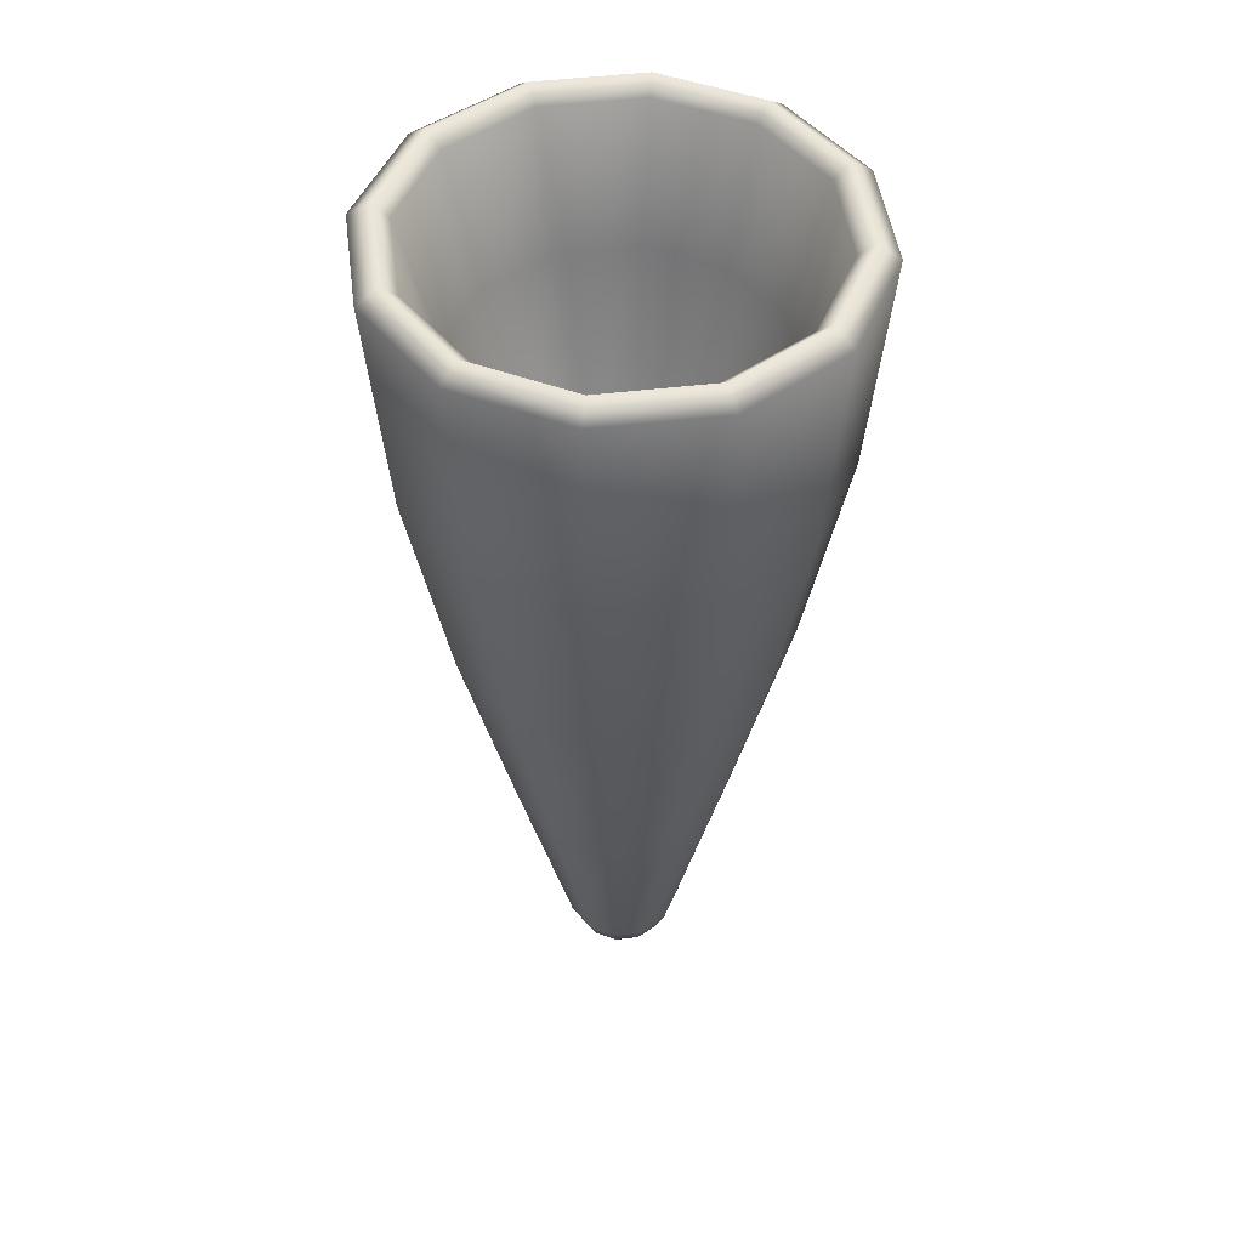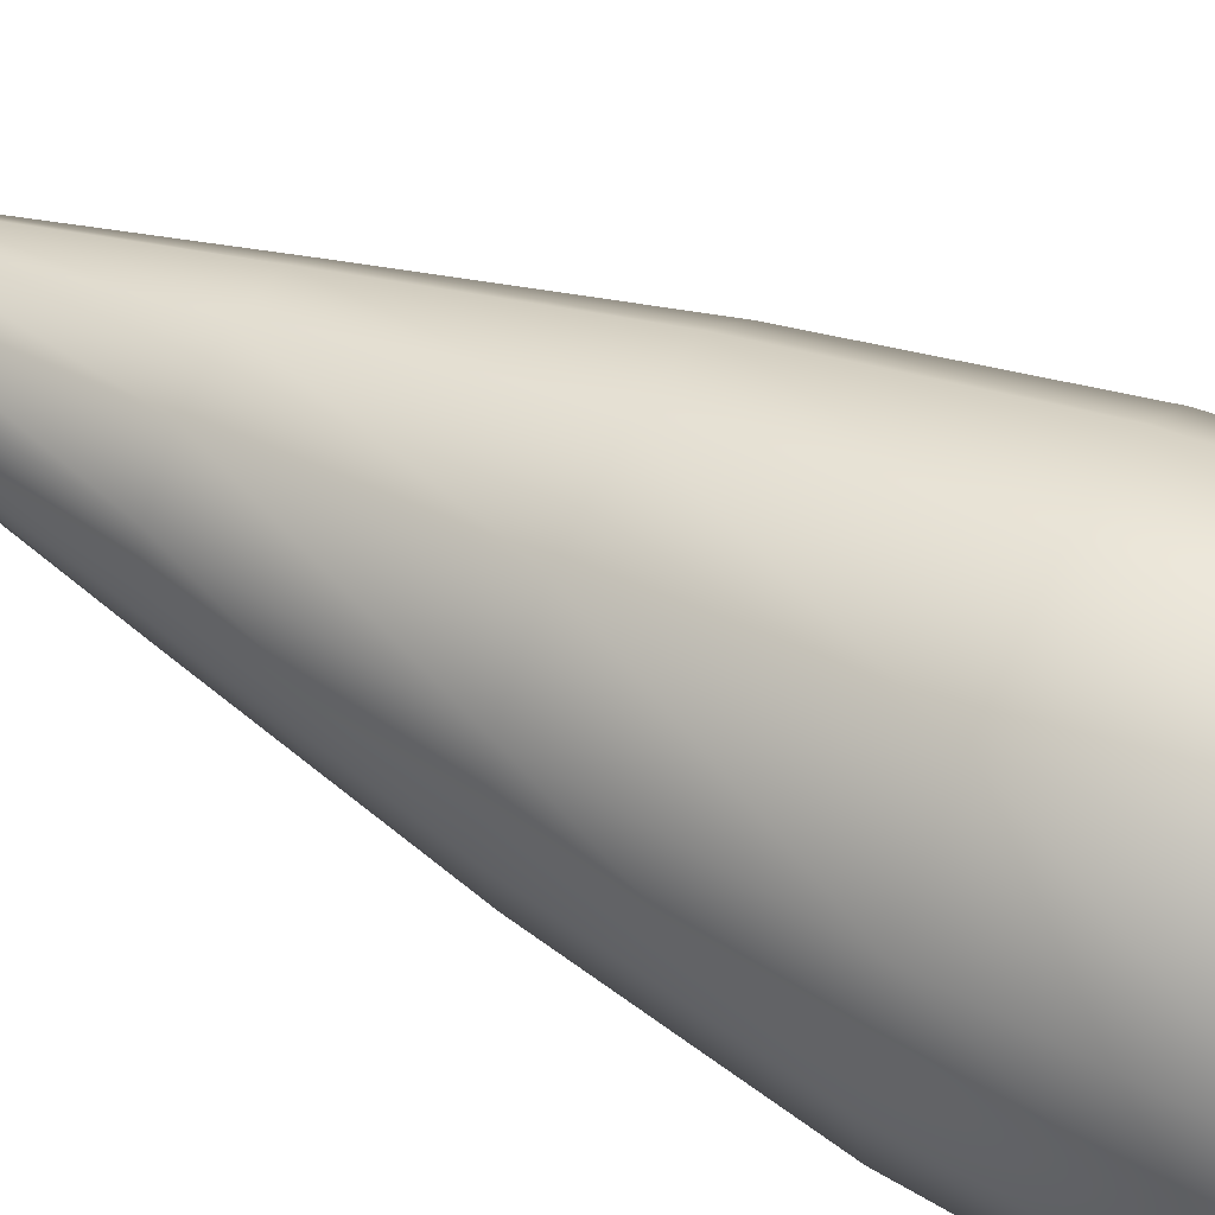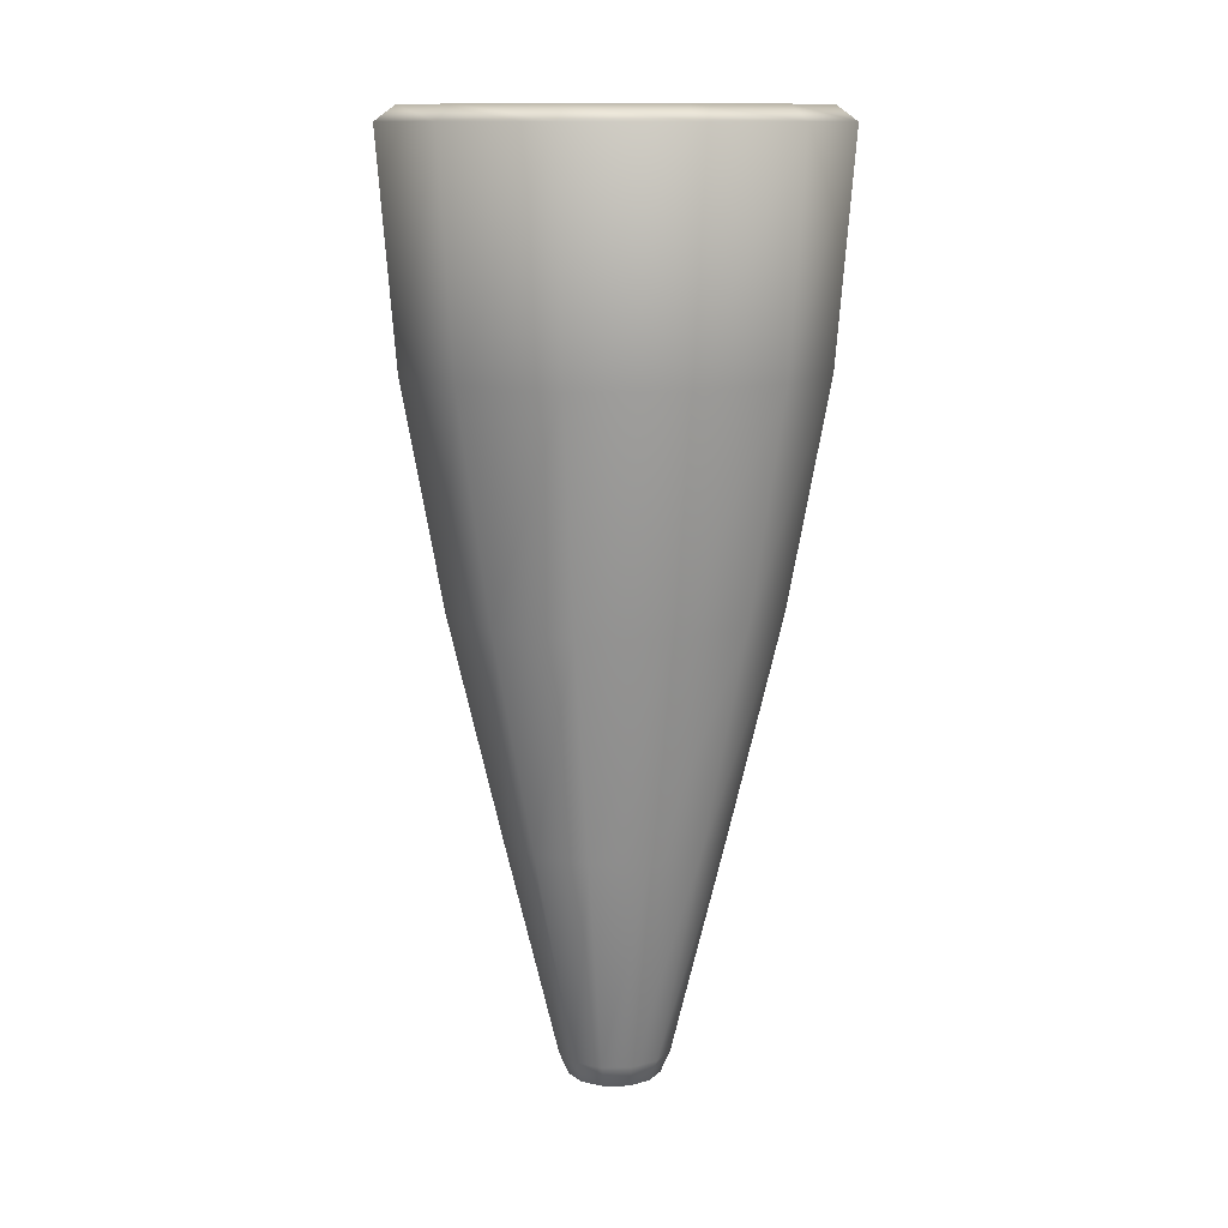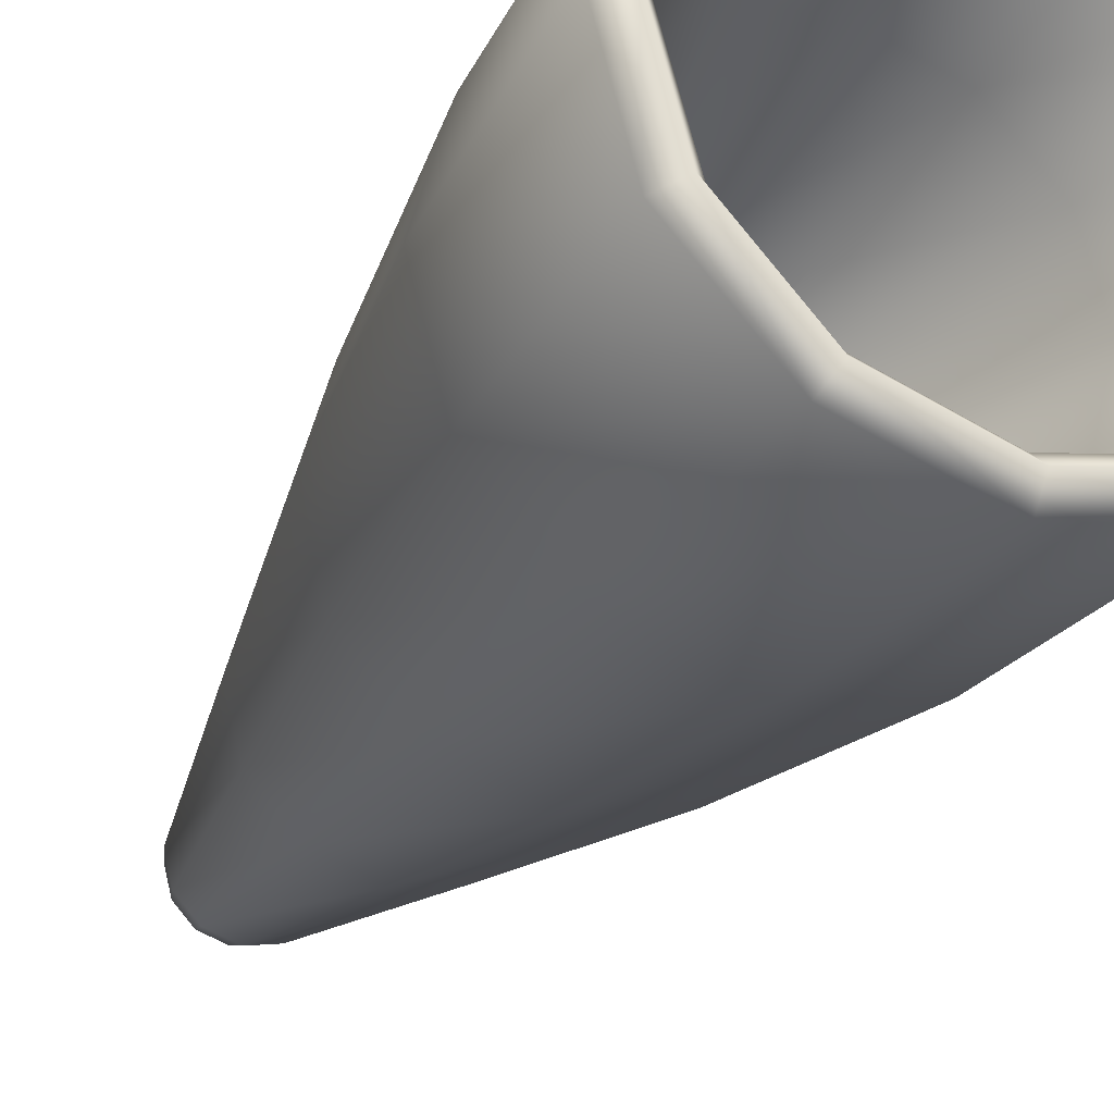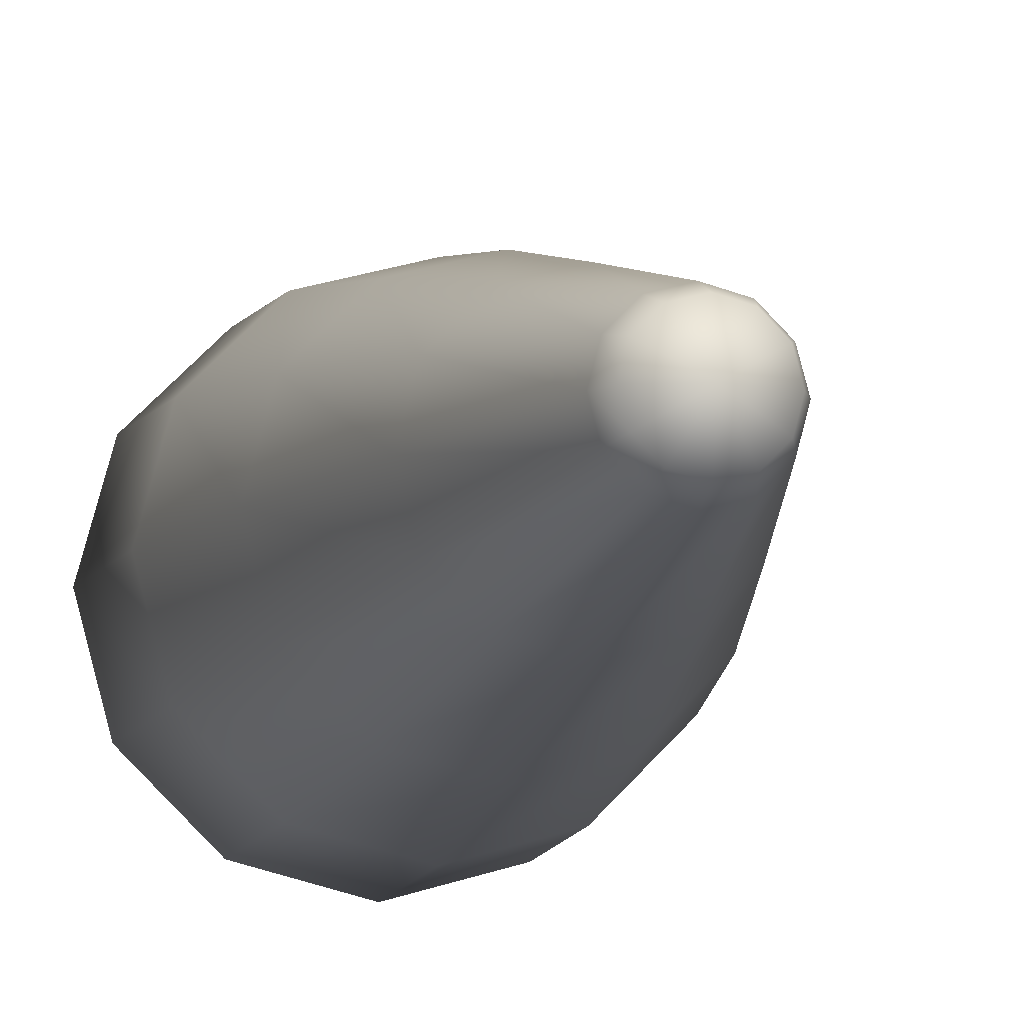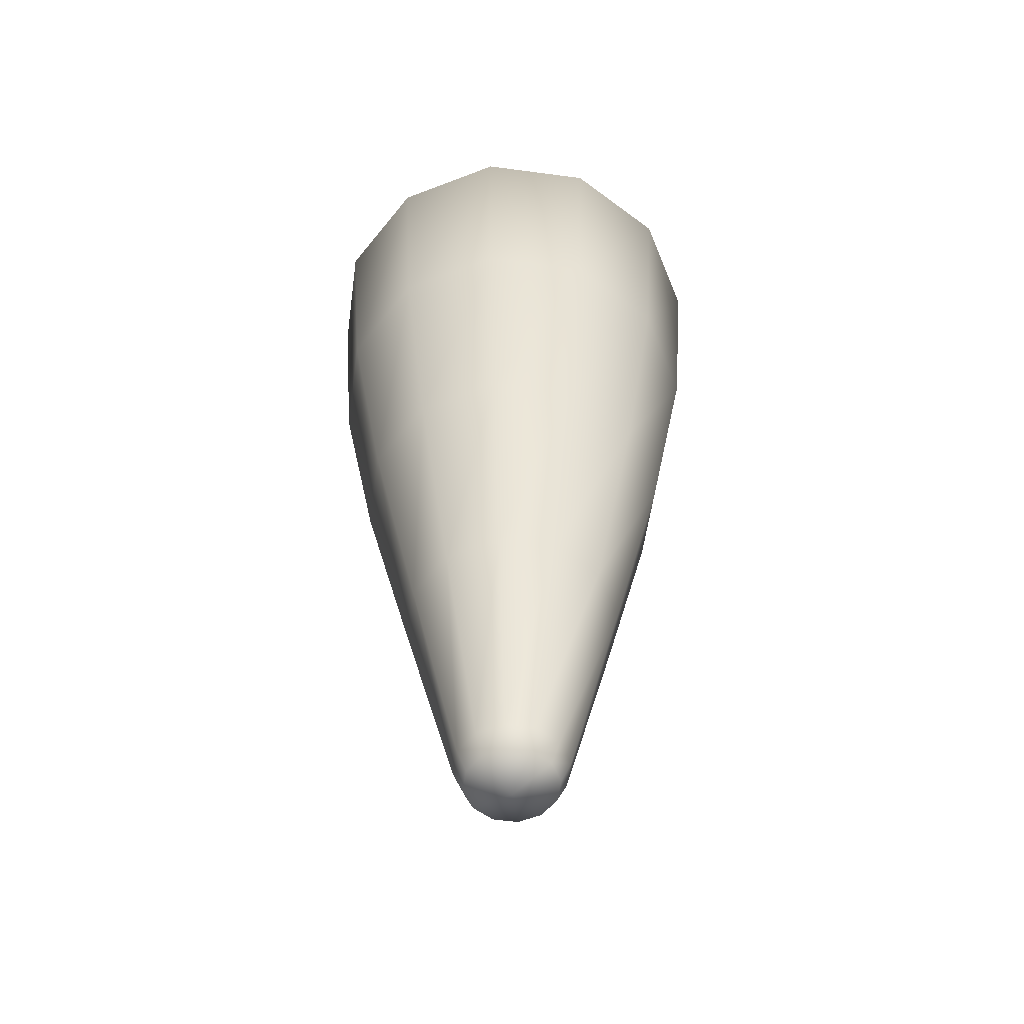
<metadata>
{"format":"obj","ext":"obj","renderer":"f3d","projection":"perspective","resolution":1024,"background":"white","views":[{"elev":48.2,"azim":-172.6,"up":"+Y"},{"elev":55.7,"azim":117.1,"up":"+Z"},{"elev":12.0,"azim":102.3,"up":"+Y"},{"elev":-30.6,"azim":152.8,"up":"+Z"},{"elev":-7.7,"azim":-12.1,"up":"+Z"},{"elev":-55.9,"azim":-143.0,"up":"+Y"}]}
</metadata>
<code>
g popper
v 0.6504 -5.784 -0.3755
v 0.536 -6.093 -0.3094
v 0.6189 -6.093 -9.394e-05
v 0.7509 -5.784 -9.394e-05
v 1.275 -2.823 -0.7364
v 0.536 -6.093 0.3094
v 1.473 -2.823 9.68e-05
v 1.882 0.1384 -1.087
v 0.6504 -5.784 0.3755
v 0.3094 -6.093 0.536
v 2.174 0.1384 9.68e-05
v 2.35 3.1 -1.357
v 0.3755 -5.784 0.6504
v -9.68e-05 -6.093 0.6189
v 1.275 -2.823 0.7364
v 2.713 3.1 9.68e-05
v 2.556 6.061 -1.476
v 9.394e-05 -5.784 0.7509
v -0.3094 -6.093 0.536
v 0.7364 -2.823 1.275
v 1.882 0.1384 1.087
v -0.3755 -5.784 0.6504
v -0.536 -6.093 0.3094
v -9.68e-05 -2.823 1.473
v 1.087 0.1384 1.882
v 2.35 3.1 1.357
v 2.952 6.061 9.68e-05
v -0.6504 -5.784 0.3755
v -0.6189 -6.093 -9.394e-05
v -0.7364 -2.823 1.275
v -9.68e-05 0.1384 2.174
v 1.357 3.1 2.35
v -0.7509 -5.784 -9.394e-05
v -0.536 -6.093 -0.3094
v -1.275 -2.823 0.7364
v -1.087 0.1384 1.882
v -0.6504 -5.784 -0.3755
v -0.3094 -6.093 -0.536
v -1.473 -2.823 -9.394e-05
v -0.3755 -5.784 -0.6504
v 9.394e-05 -6.093 -0.6189
v 2.556 6.061 1.476
v -9.68e-05 3.1 2.713
v -1.882 0.1384 1.087
v -1.275 -2.823 -0.7364
v -9.68e-05 -5.785 -0.7509
v 0.3094 -6.093 -0.536
v 1.476 6.061 2.556
v -1.357 3.1 2.35
v -2.174 0.1384 -9.394e-05
v -0.7364 -2.823 -1.275
v 0.3755 -5.784 -0.6504
v 0.536 -6.093 -0.3094
v 0.6504 -5.784 -0.3755
v -9.68e-05 -2.823 -1.473
v 0.7364 -2.823 -1.275
v 1.275 -2.823 -0.7364
v -1.882 0.1384 -1.087
v -2.35 3.1 1.357
v -1.087 0.1384 -1.882
v 1.087 0.1384 -1.882
v 1.882 0.1384 -1.087
v 9.394e-05 0.1384 -2.174
v -2.713 3.1 9.68e-05
v 1.357 3.1 -2.35
v 2.35 3.1 -1.357
v -2.35 3.1 -1.357
v -9.68e-05 3.1 -2.713
v -1.357 3.1 -2.35
v 1.476 6.061 -2.556
v 2.556 6.061 -1.476
v 2.321 6.26 -1.34
v 9.394e-05 6.061 -2.952
v -1.476 6.061 -2.556
v -2.556 6.061 -1.476
v -2.952 6.061 -9.394e-05
v 1.34 6.26 -2.321
v 9.394e-05 6.26 -2.68
v 1.237 6.061 -2.142
v 2.142 6.061 -1.237
v -9.68e-05 6.061 -2.473
v -1.237 6.061 -2.142
v -1.34 6.26 -2.321
v -2.142 6.061 -1.237
v -2.321 6.26 -1.34
v -2.473 6.061 9.68e-05
v -2.68 6.26 -9.394e-05
v -2.142 6.061 1.237
v -2.556 6.061 1.476
v -2.321 6.26 1.34
v -1.237 6.061 2.142
v -1.476 6.061 2.556
v -1.34 6.26 2.321
v -9.68e-05 6.061 2.473
v -9.68e-05 6.061 2.952
v -9.68e-05 6.26 2.68
v 1.237 6.061 2.142
v 1.34 6.26 2.321
v 2.142 6.061 1.237
v 2.321 6.26 1.34
v 2.473 6.061 -9.394e-05
v 2.68 6.26 -9.394e-05
v 2.142 6.061 -1.237
v 2.321 6.26 -1.34
v 0.536 -6.093 -0.3094
v 9.394e-05 -6.26 -9.394e-05
v 0.6189 -6.093 -9.394e-05
v 0.3094 -6.093 -0.536
v 0.536 -6.093 0.3094
v 9.394e-05 -6.093 -0.6189
v 0.3094 -6.093 0.536
v -0.3094 -6.093 -0.536
v -9.68e-05 -6.093 0.6189
v -0.536 -6.093 -0.3094
v -0.3094 -6.093 0.536
v -0.6189 -6.093 -9.394e-05
v -0.536 -6.093 0.3094
v 2.473 6.061 -9.394e-05
v 2.019 4.299 9.68e-05
v 1.748 4.299 -1.01
v 2.142 6.061 -1.237
v 2.142 6.061 1.237
v 1.01 4.299 -1.748
v 1.237 6.061 -2.142
v 1.748 4.299 1.01
v 1.237 6.061 2.142
v 9.394e-05 4.299 -2.019
v -9.68e-05 6.061 -2.473
v 1.01 4.299 1.748
v -9.68e-05 6.061 2.473
v -1.01 4.299 -1.748
v -1.237 6.061 -2.142
v 9.394e-05 4.299 2.019
v -1.237 6.061 2.142
v -1.748 4.299 -1.01
v -2.142 6.061 -1.237
v -1.01 4.299 1.748
v -2.142 6.061 1.237
v -2.019 4.299 -9.394e-05
v -2.473 6.061 9.68e-05
v -1.748 4.299 1.01
v -0.7092 2.537 -1.228
v -1.228 2.537 -0.7092
v -1.418 2.537 -9.394e-05
v -1.228 2.537 0.7092
v -0.7092 2.537 1.228
v -9.68e-05 2.537 1.418
v 9.394e-05 2.537 -1.418
v 0.7092 2.537 1.228
v 0.7092 2.537 -1.228
v 1.228 2.537 0.7092
v 1.228 2.537 -0.7092
v 1.418 2.537 -9.394e-05
v -0.3635 0.775 0.6294
v -9.68e-05 0.775 0.7268
v 0.3635 0.775 0.6294
v 0.6294 0.775 0.3635
v -9.68e-05 -0.9872 -9.394e-05
v -0.6294 0.775 0.3635
v 0.7268 0.775 -9.394e-05
v 0.6294 0.775 -0.3635
v -0.7268 0.775 -9.394e-05
v 0.3635 0.775 -0.6294
v -0.6294 0.775 -0.3635
v -9.68e-05 0.775 -0.7268
v -0.3635 0.775 -0.6294
g popper_0
f 3 2 1
f 4 3 1
f 1 5 4
f 6 3 4
f 5 7 4
f 5 8 7
f 9 6 4
f 4 7 9
f 10 6 9
f 8 11 7
f 8 12 11
f 13 10 9
f 14 10 13
f 7 15 9
f 7 11 15
f 9 15 13
f 12 16 11
f 16 12 17
f 18 14 13
f 19 14 18
f 15 20 13
f 13 20 18
f 11 21 15
f 11 16 21
f 15 21 20
f 22 19 18
f 23 19 22
f 20 24 18
f 18 24 22
f 21 25 20
f 20 25 24
f 16 26 21
f 21 26 25
f 27 16 17
f 26 16 27
f 28 23 22
f 29 23 28
f 24 30 22
f 22 30 28
f 25 31 24
f 24 31 30
f 26 32 25
f 25 32 31
f 33 29 28
f 34 29 33
f 30 35 28
f 28 35 33
f 31 36 30
f 30 36 35
f 37 34 33
f 38 34 37
f 35 39 33
f 33 39 37
f 40 38 37
f 41 38 40
f 32 26 42
f 42 26 27
f 32 43 31
f 31 43 36
f 36 44 35
f 35 44 39
f 39 45 37
f 37 45 40
f 46 41 40
f 47 41 46
f 48 32 42
f 43 32 48
f 43 49 36
f 36 49 44
f 44 50 39
f 39 50 45
f 45 51 40
f 40 51 46
f 52 47 46
f 53 47 52
f 54 53 52
f 46 55 52
f 51 55 46
f 52 56 54
f 55 56 52
f 56 57 54
f 45 58 51
f 50 58 45
f 44 59 50
f 49 59 44
f 51 60 55
f 58 60 51
f 56 61 57
f 61 62 57
f 55 63 56
f 60 63 55
f 63 61 56
f 50 64 58
f 59 64 50
f 61 65 62
f 65 66 62
f 58 67 60
f 64 67 58
f 63 68 61
f 68 65 61
f 60 69 63
f 67 69 60
f 69 68 63
f 66 65 70
f 71 66 70
f 72 71 70
f 65 68 73
f 70 65 73
f 68 69 74
f 73 68 74
f 69 67 75
f 74 69 75
f 67 64 76
f 75 67 76
f 77 72 70
f 77 70 73
f 78 73 74
f 78 77 73
f 72 77 79
f 80 72 79
f 79 77 81
f 77 78 81
f 81 78 82
f 83 78 74
f 78 83 82
f 83 74 75
f 82 83 84
f 85 83 75
f 83 85 84
f 85 75 76
f 84 85 86
f 85 87 86
f 87 85 76
f 86 87 88
f 87 76 89
f 76 64 89
f 64 59 89
f 87 90 88
f 90 87 89
f 88 90 91
f 89 59 92
f 90 89 92
f 59 49 92
f 90 93 91
f 93 90 92
f 91 93 94
f 92 49 95
f 93 92 95
f 49 43 95
f 95 43 48
f 93 96 94
f 96 93 95
f 96 95 48
f 94 96 97
f 98 96 48
f 96 98 97
f 98 48 42
f 97 98 99
f 100 98 42
f 98 100 99
f 100 42 27
f 99 100 101
f 102 100 27
f 100 102 101
f 102 27 17
f 101 102 103
f 104 102 17
f 102 104 103
f 107 106 105
f 105 106 108
f 109 106 107
f 108 106 110
f 111 106 109
f 110 106 112
f 113 106 111
f 112 106 114
f 115 106 113
f 114 106 116
f 117 106 115
f 116 106 117
f 120 119 118
f 121 120 118
f 118 119 122
f 123 120 121
f 124 123 121
f 119 125 122
f 122 125 126
f 127 123 124
f 128 127 124
f 125 129 126
f 126 129 130
f 131 127 128
f 132 131 128
f 129 133 130
f 130 133 134
f 135 131 132
f 136 135 132
f 133 137 134
f 134 137 138
f 139 135 136
f 140 139 136
f 138 141 140
f 137 141 138
f 141 139 140
f 131 142 127
f 135 143 131
f 143 142 131
f 139 144 135
f 144 143 135
f 141 145 139
f 145 144 139
f 137 146 141
f 146 145 141
f 133 147 137
f 147 146 137
f 142 148 127
f 127 148 123
f 149 147 133
f 129 149 133
f 148 150 123
f 123 150 120
f 151 149 129
f 125 151 129
f 150 152 120
f 120 152 119
f 119 153 125
f 153 151 125
f 152 153 119
f 146 147 154
f 147 149 155
f 147 155 154
f 149 151 156
f 149 156 155
f 151 153 157
f 151 157 156
f 158 155 156
f 158 154 155
f 158 156 157
f 158 159 154
f 146 154 159
f 158 157 160
f 153 160 157
f 153 152 160
f 145 146 159
f 152 161 160
f 158 160 161
f 152 150 161
f 145 159 162
f 158 162 159
f 144 145 162
f 150 163 161
f 158 161 163
f 150 148 163
f 144 162 164
f 158 164 162
f 143 144 164
f 148 165 163
f 158 163 165
f 148 142 165
f 143 164 166
f 158 166 164
f 158 165 166
f 142 166 165
f 142 143 166

</code>
